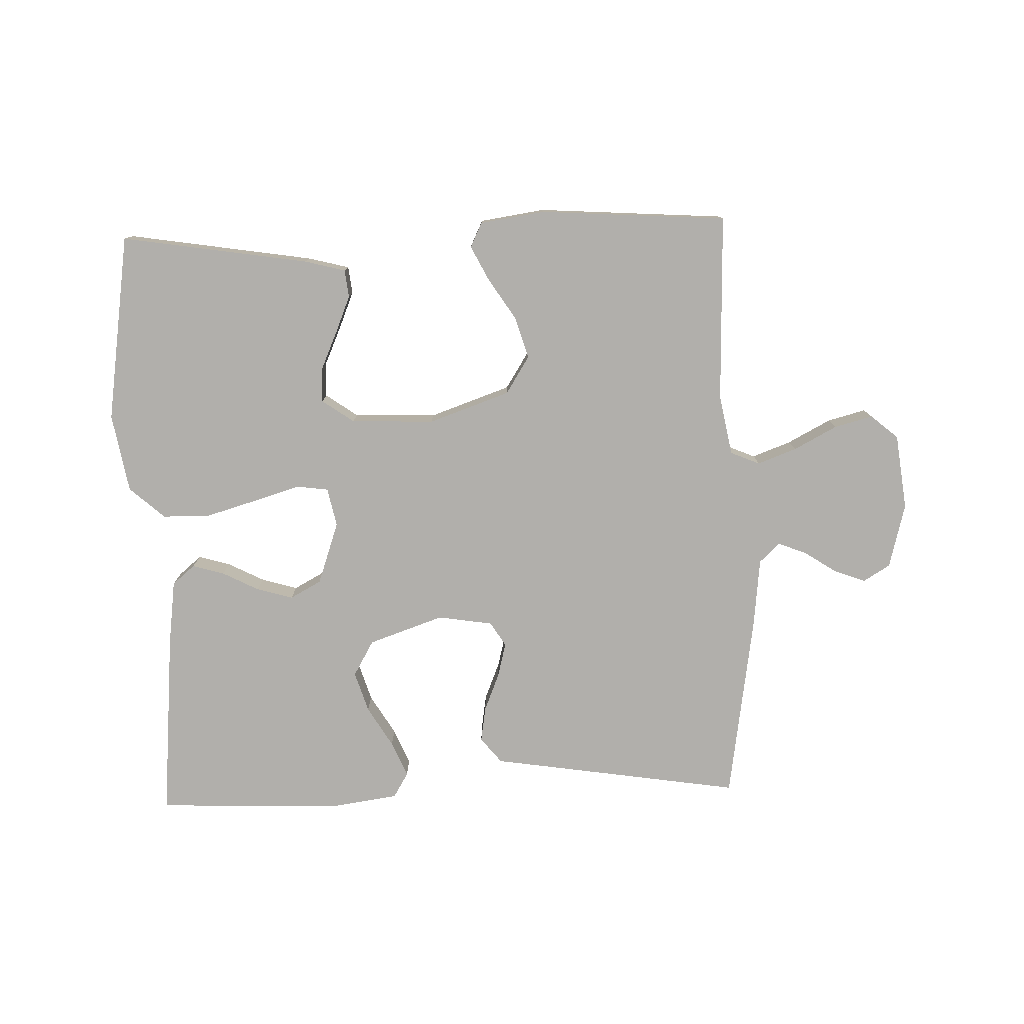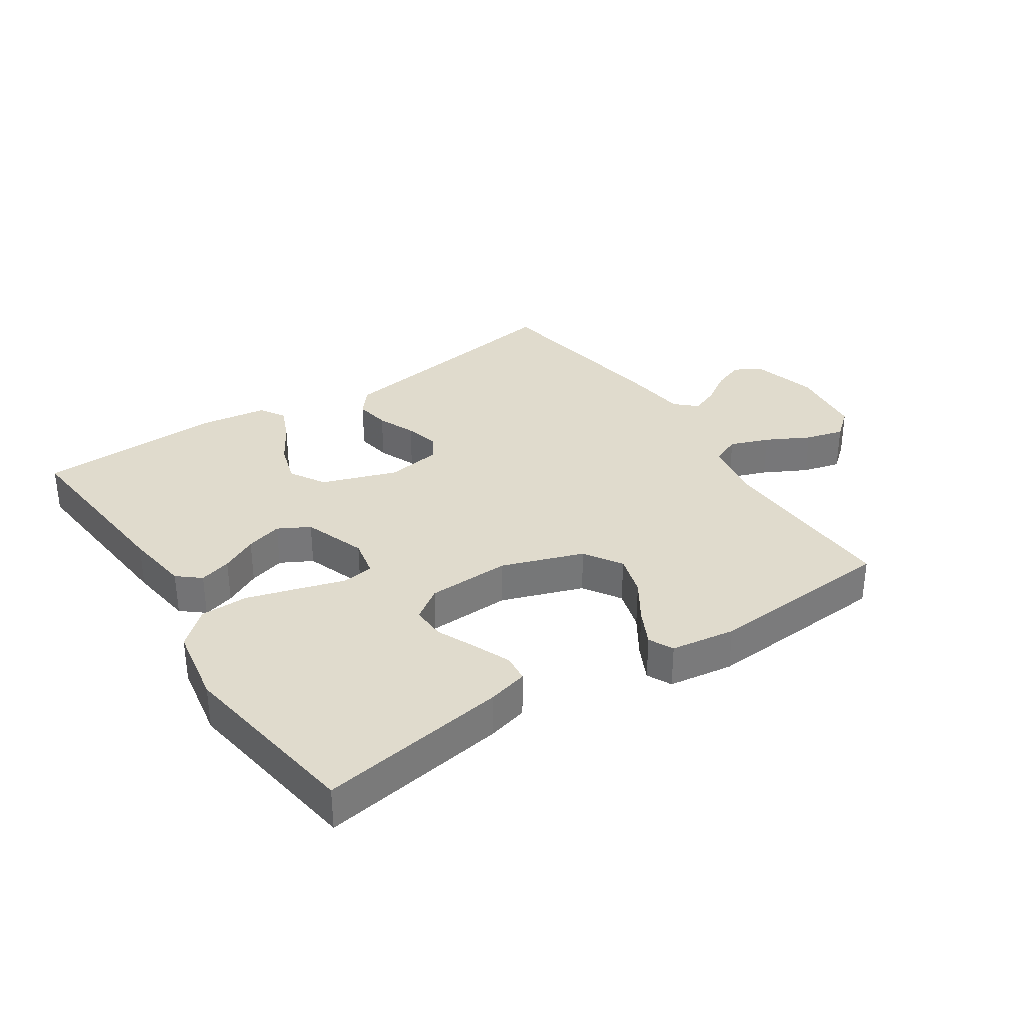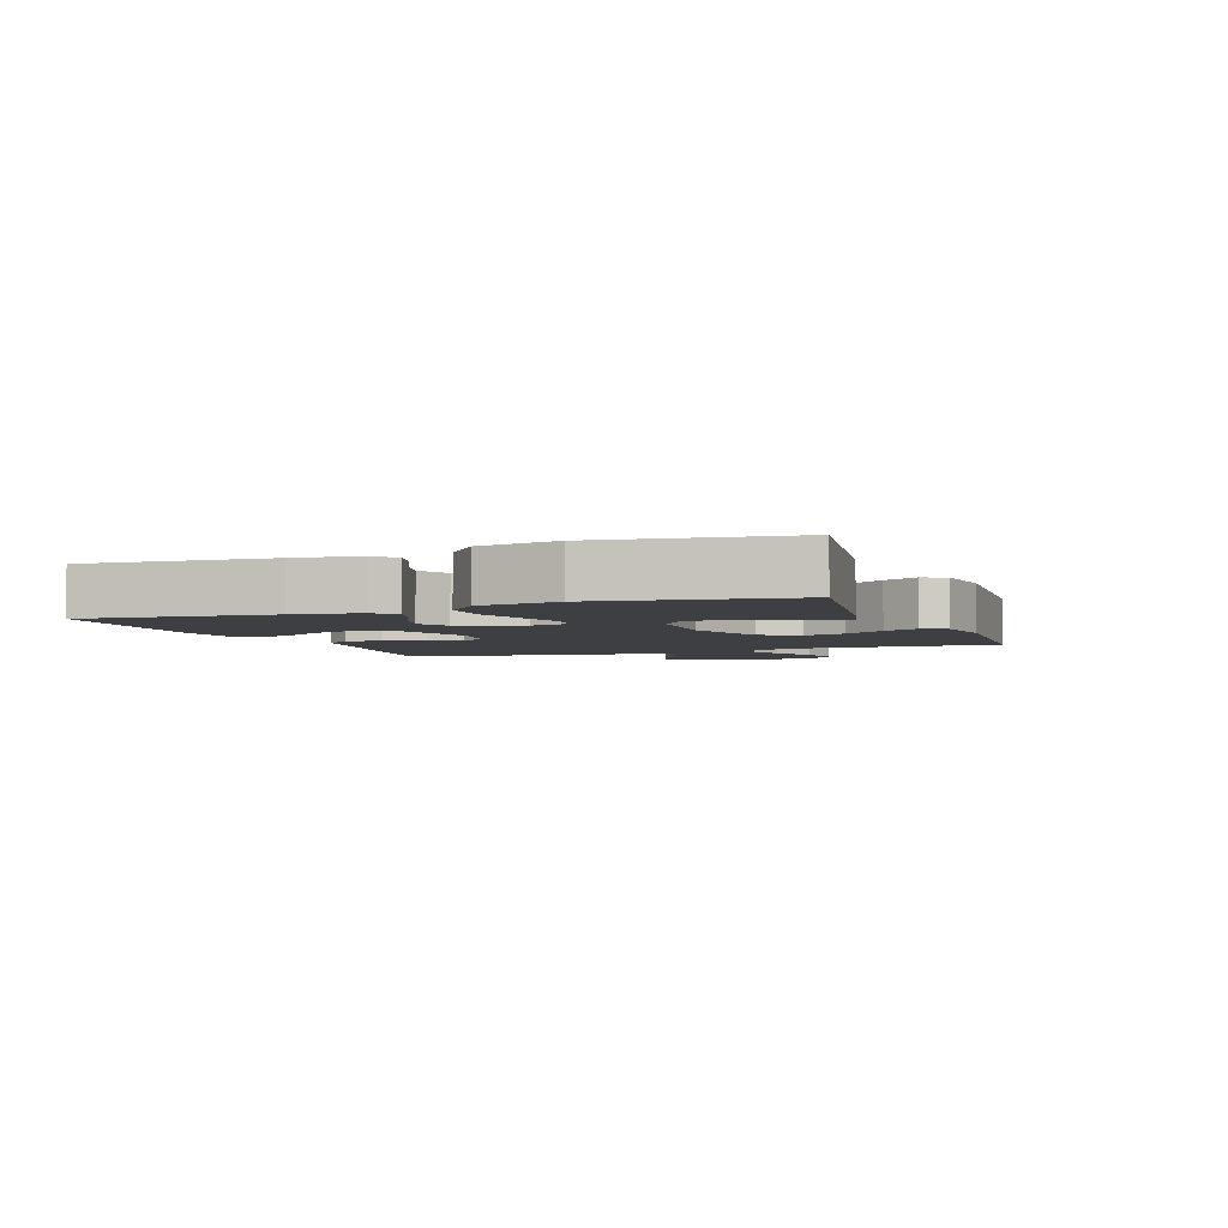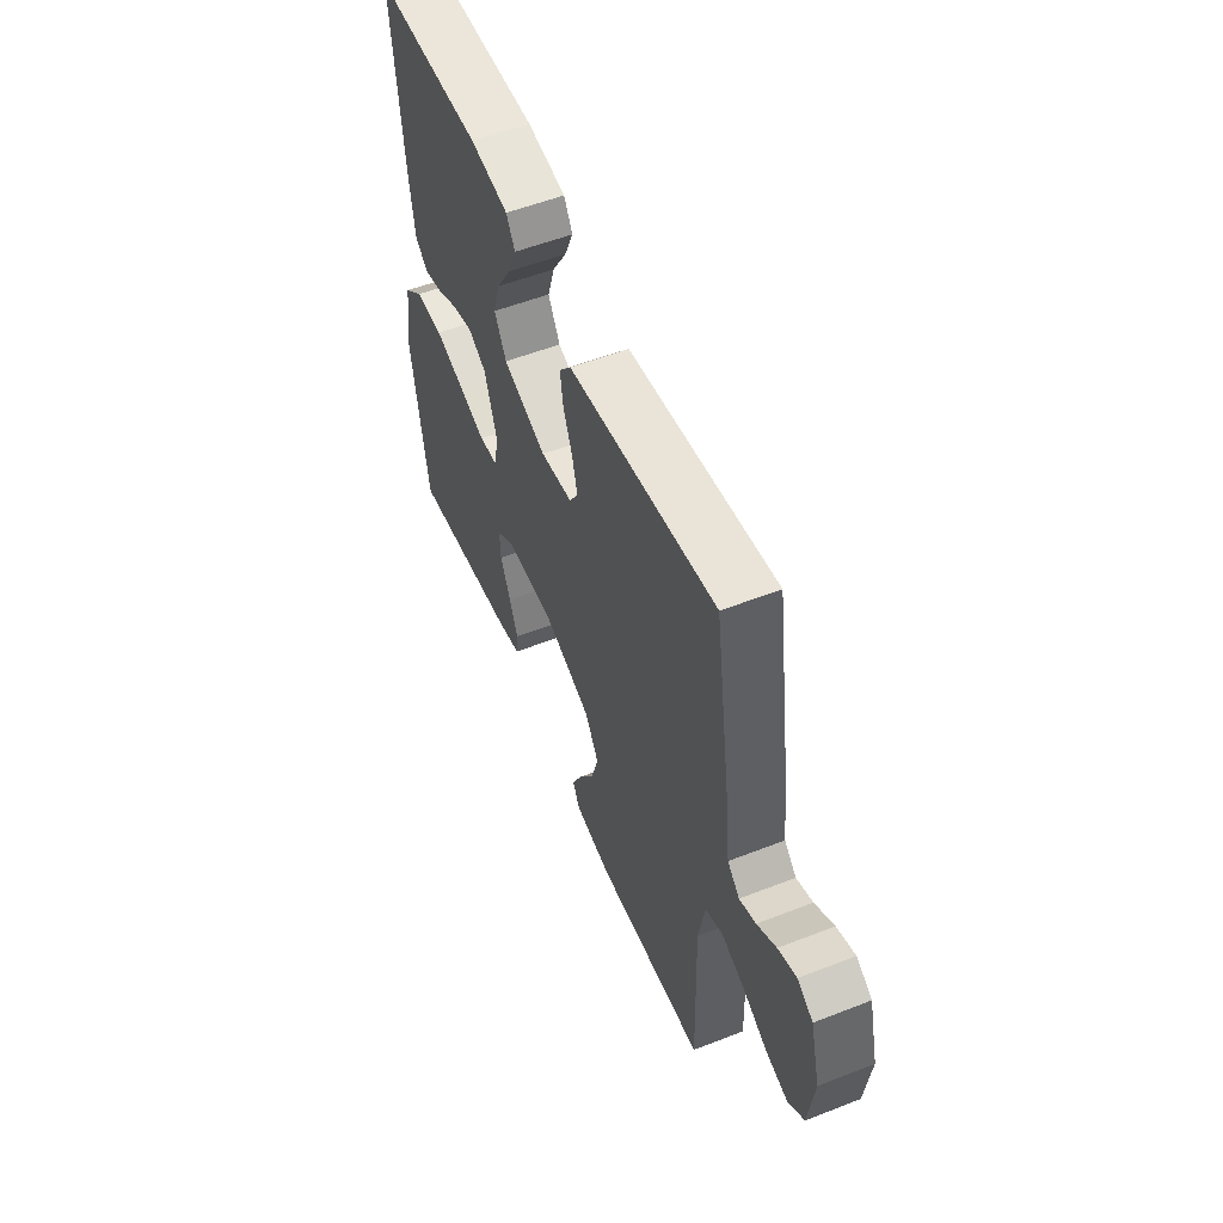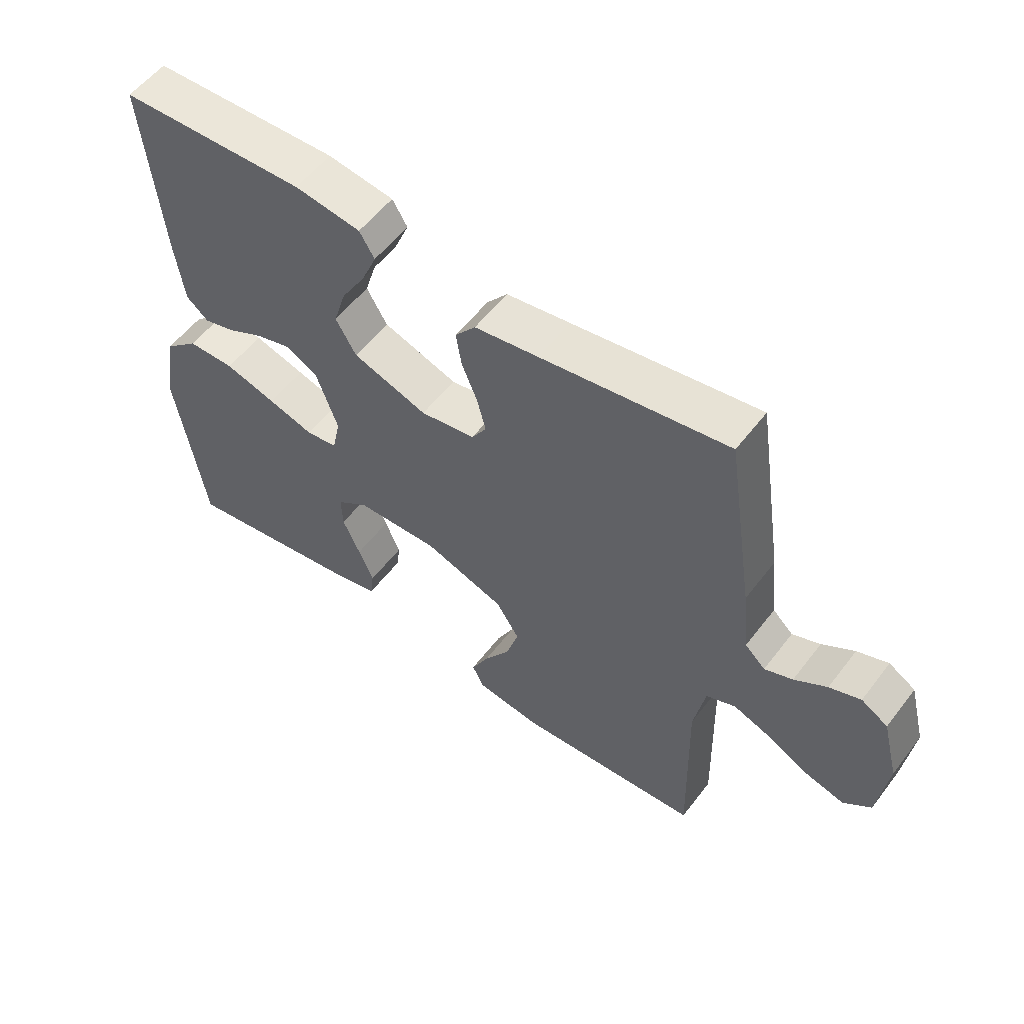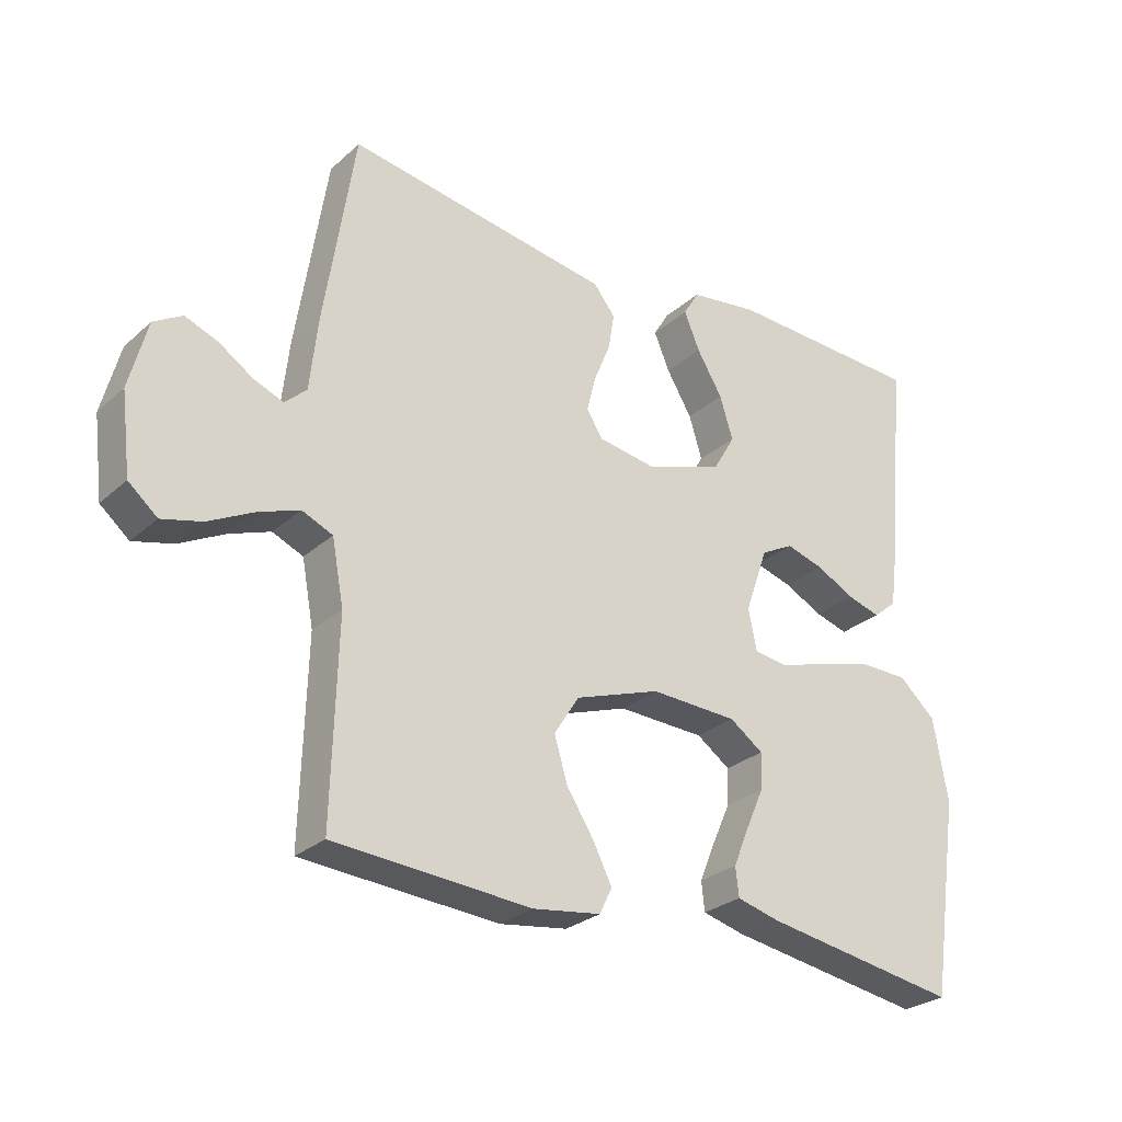
<metadata>
{"format":"obj","ext":"obj","renderer":"f3d","projection":"perspective","resolution":1024,"background":"white","views":[{"elev":-78.3,"azim":-178.1,"up":"+Y"},{"elev":33.2,"azim":146.4,"up":"+Y"},{"elev":-4.0,"azim":110.7,"up":"+Y"},{"elev":54.9,"azim":-112.4,"up":"+Z"},{"elev":55.9,"azim":-143.1,"up":"+Z"},{"elev":-27.6,"azim":-37.0,"up":"+Z"}]}
</metadata>
<code>
v -0.5 0.07 0.5
v -0.2 0.07 0.453
v -0.097 0.07 0.437
v -0.064 0.07 0.396
v -0.073 0.07 0.34
v -0.098 0.07 0.279
v -0.112 0.07 0.224
v -0.088 0.07 0.185
v 0 0.07 0.171
v 0.12 0.07 0.212
v 0.153 0.07 0.269
v 0.133 0.07 0.334
v 0.094 0.07 0.399
v 0.07 0.07 0.456
v 0.094 0.07 0.496
v 0.2 0.07 0.511
v 0.5 0.07 0.5
v 0.473 0.07 0.2
v 0.459 0.07 0.095
v 0.423 0.07 0.065
v 0.372 0.07 0.08
v 0.314 0.07 0.11
v 0.256 0.07 0.127
v 0.206 0.07 0.1
v 0.171 0.07 0
v 0.184 0.07 -0.062
v 0.235 0.07 -0.069
v 0.308 0.07 -0.047
v 0.391 0.07 -0.023
v 0.467 0.07 -0.024
v 0.523 0.07 -0.074
v 0.545 0.07 -0.2
v 0.5 0.07 -0.5
v 0.2 0.07 -0.452
v 0.135 0.07 -0.435
v 0.13 0.07 -0.391
v 0.154 0.07 -0.333
v 0.182 0.07 -0.27
v 0.184 0.07 -0.215
v 0.133 0.07 -0.179
v 0 0.07 -0.174
v -0.13 0.07 -0.219
v -0.168 0.07 -0.279
v -0.148 0.07 -0.346
v -0.106 0.07 -0.411
v -0.078 0.07 -0.467
v -0.097 0.07 -0.506
v -0.2 0.07 -0.521
v -0.5 0.07 -0.5
v -0.492 0.07 -0.2
v -0.51 0.07 -0.103
v -0.557 0.07 -0.083
v -0.619 0.07 -0.106
v -0.688 0.07 -0.142
v -0.749 0.07 -0.158
v -0.793 0.07 -0.121
v -0.808 0.07 0
v -0.781 0.07 0.104
v -0.738 0.07 0.13
v -0.688 0.07 0.111
v -0.636 0.07 0.077
v -0.591 0.07 0.059
v -0.558 0.07 0.09
v -0.546 0.07 0.2
v -0.5 0 0.5
v -0.2 0 0.453
v -0.097 0 0.437
v -0.064 0 0.396
v -0.073 0 0.34
v -0.098 0 0.279
v -0.112 0 0.224
v -0.088 0 0.185
v 0 0 0.171
v 0.12 0 0.212
v 0.153 0 0.269
v 0.133 0 0.334
v 0.094 0 0.399
v 0.07 0 0.456
v 0.094 0 0.496
v 0.2 0 0.511
v 0.5 0 0.5
v 0.473 0 0.2
v 0.459 0 0.095
v 0.423 0 0.065
v 0.372 0 0.08
v 0.314 0 0.11
v 0.256 0 0.127
v 0.206 0 0.1
v 0.171 0 0
v 0.184 0 -0.062
v 0.235 0 -0.069
v 0.308 0 -0.047
v 0.391 0 -0.023
v 0.467 0 -0.024
v 0.523 0 -0.074
v 0.545 0 -0.2
v 0.5 0 -0.5
v 0.2 0 -0.452
v 0.135 0 -0.435
v 0.13 0 -0.391
v 0.154 0 -0.333
v 0.182 0 -0.27
v 0.184 0 -0.215
v 0.133 0 -0.179
v 0 0 -0.174
v -0.13 0 -0.219
v -0.168 0 -0.279
v -0.148 0 -0.346
v -0.106 0 -0.411
v -0.078 0 -0.467
v -0.097 0 -0.506
v -0.2 0 -0.521
v -0.5 0 -0.5
v -0.492 0 -0.2
v -0.51 0 -0.103
v -0.557 0 -0.083
v -0.619 0 -0.106
v -0.688 0 -0.142
v -0.749 0 -0.158
v -0.793 0 -0.121
v -0.808 0 0
v -0.781 0 0.104
v -0.738 0 0.13
v -0.688 0 0.111
v -0.636 0 0.077
v -0.591 0 0.059
v -0.558 0 0.09
v -0.546 0 0.2
f 63 64 1 2
f 59 60 61
f 58 59 61
f 57 58 61
f 56 57 61
f 55 56 61
f 54 55 61
f 53 54 61
f 52 53 61 62
f 51 52 62 63
f 48 49 50
f 47 48 50
f 46 47 50
f 45 46 50
f 44 45 50
f 43 44 50 51
f 51 63 2
f 43 51 2
f 42 43 2
f 36 37 38
f 35 36 38
f 34 35 38
f 33 34 38
f 32 33 38
f 31 32 38
f 30 31 38
f 29 30 38
f 28 29 38
f 27 28 38 39
f 26 27 39 40
f 20 21 22
f 19 20 22
f 18 19 22
f 17 18 22
f 16 17 22
f 15 16 22
f 14 15 22
f 13 14 22
f 12 13 22
f 11 12 22 23
f 10 11 23 24
f 4 5 6
f 3 4 6
f 2 3 6
f 2 6 7
f 41 42 2 7
f 25 26 40 41
f 24 25 41
f 10 24 41
f 9 10 41
f 8 9 41
f 7 8 41
f 66 65 128 127
f 125 124 123
f 125 123 122
f 125 122 121
f 125 121 120
f 125 120 119
f 125 119 118
f 125 118 117
f 126 125 117 116
f 127 126 116 115
f 114 113 112
f 114 112 111
f 114 111 110
f 114 110 109
f 114 109 108
f 115 114 108 107
f 66 127 115
f 66 115 107
f 66 107 106
f 102 101 100
f 102 100 99
f 102 99 98
f 102 98 97
f 102 97 96
f 102 96 95
f 102 95 94
f 102 94 93
f 102 93 92
f 103 102 92 91
f 104 103 91 90
f 86 85 84
f 86 84 83
f 86 83 82
f 86 82 81
f 86 81 80
f 86 80 79
f 86 79 78
f 86 78 77
f 86 77 76
f 87 86 76 75
f 88 87 75 74
f 70 69 68
f 70 68 67
f 70 67 66
f 71 70 66
f 71 66 106 105
f 105 104 90 89
f 105 89 88
f 105 88 74
f 105 74 73
f 105 73 72
f 105 72 71
f 1 65 66 2
f 2 66 67 3
f 3 67 68 4
f 4 68 69 5
f 5 69 70 6
f 6 70 71 7
f 7 71 72 8
f 8 72 73 9
f 9 73 74 10
f 10 74 75 11
f 11 75 76 12
f 12 76 77 13
f 13 77 78 14
f 14 78 79 15
f 15 79 80 16
f 16 80 81 17
f 17 81 82 18
f 18 82 83 19
f 19 83 84 20
f 20 84 85 21
f 21 85 86 22
f 22 86 87 23
f 23 87 88 24
f 24 88 89 25
f 25 89 90 26
f 26 90 91 27
f 27 91 92 28
f 28 92 93 29
f 29 93 94 30
f 30 94 95 31
f 31 95 96 32
f 32 96 97 33
f 33 97 98 34
f 34 98 99 35
f 35 99 100 36
f 36 100 101 37
f 37 101 102 38
f 38 102 103 39
f 39 103 104 40
f 40 104 105 41
f 41 105 106 42
f 42 106 107 43
f 43 107 108 44
f 44 108 109 45
f 45 109 110 46
f 46 110 111 47
f 47 111 112 48
f 48 112 113 49
f 49 113 114 50
f 50 114 115 51
f 51 115 116 52
f 52 116 117 53
f 53 117 118 54
f 54 118 119 55
f 55 119 120 56
f 56 120 121 57
f 57 121 122 58
f 58 122 123 59
f 59 123 124 60
f 60 124 125 61
f 61 125 126 62
f 62 126 127 63
f 63 127 128 64
f 64 128 65 1

</code>
